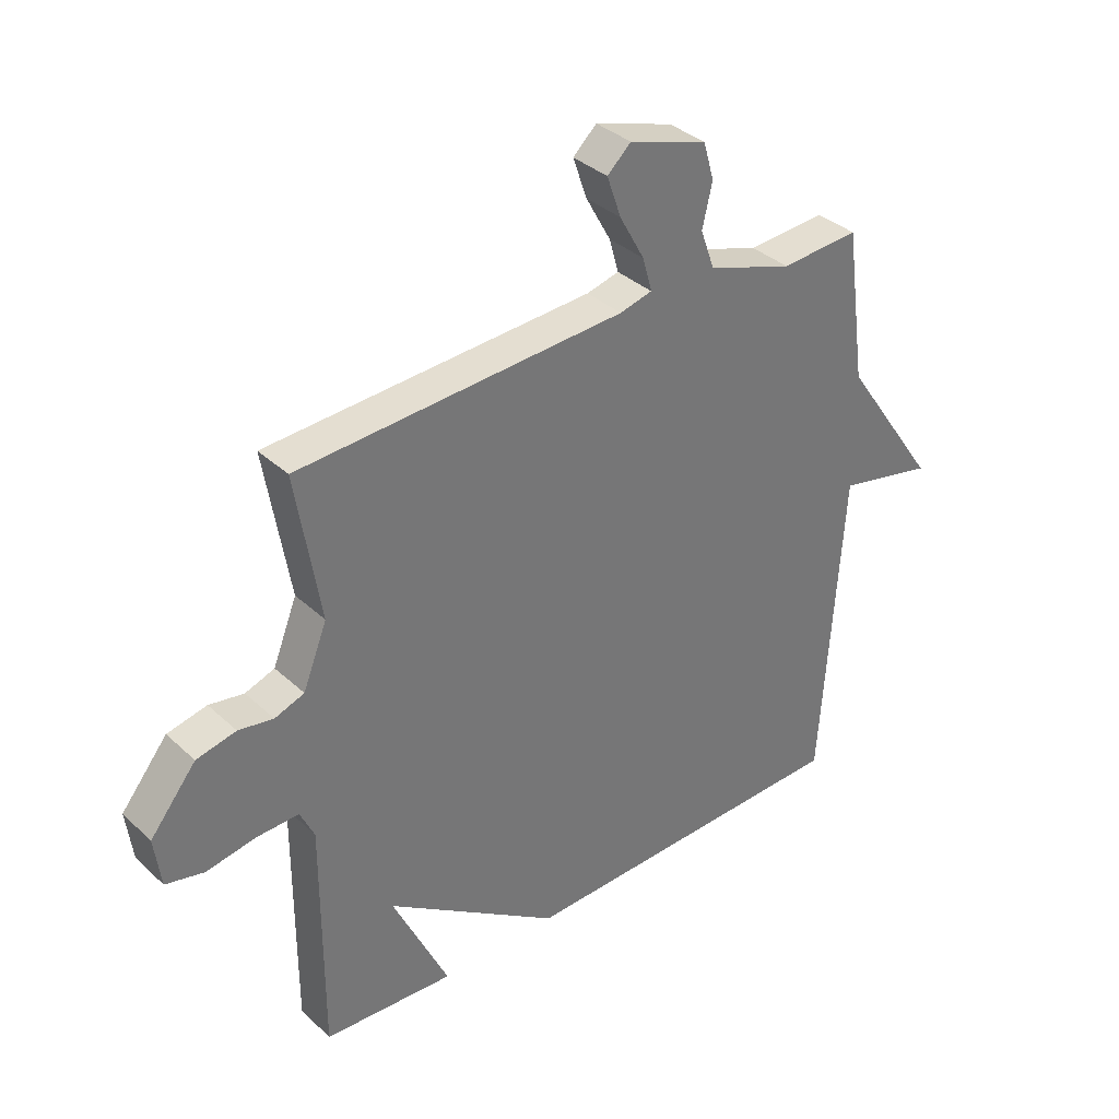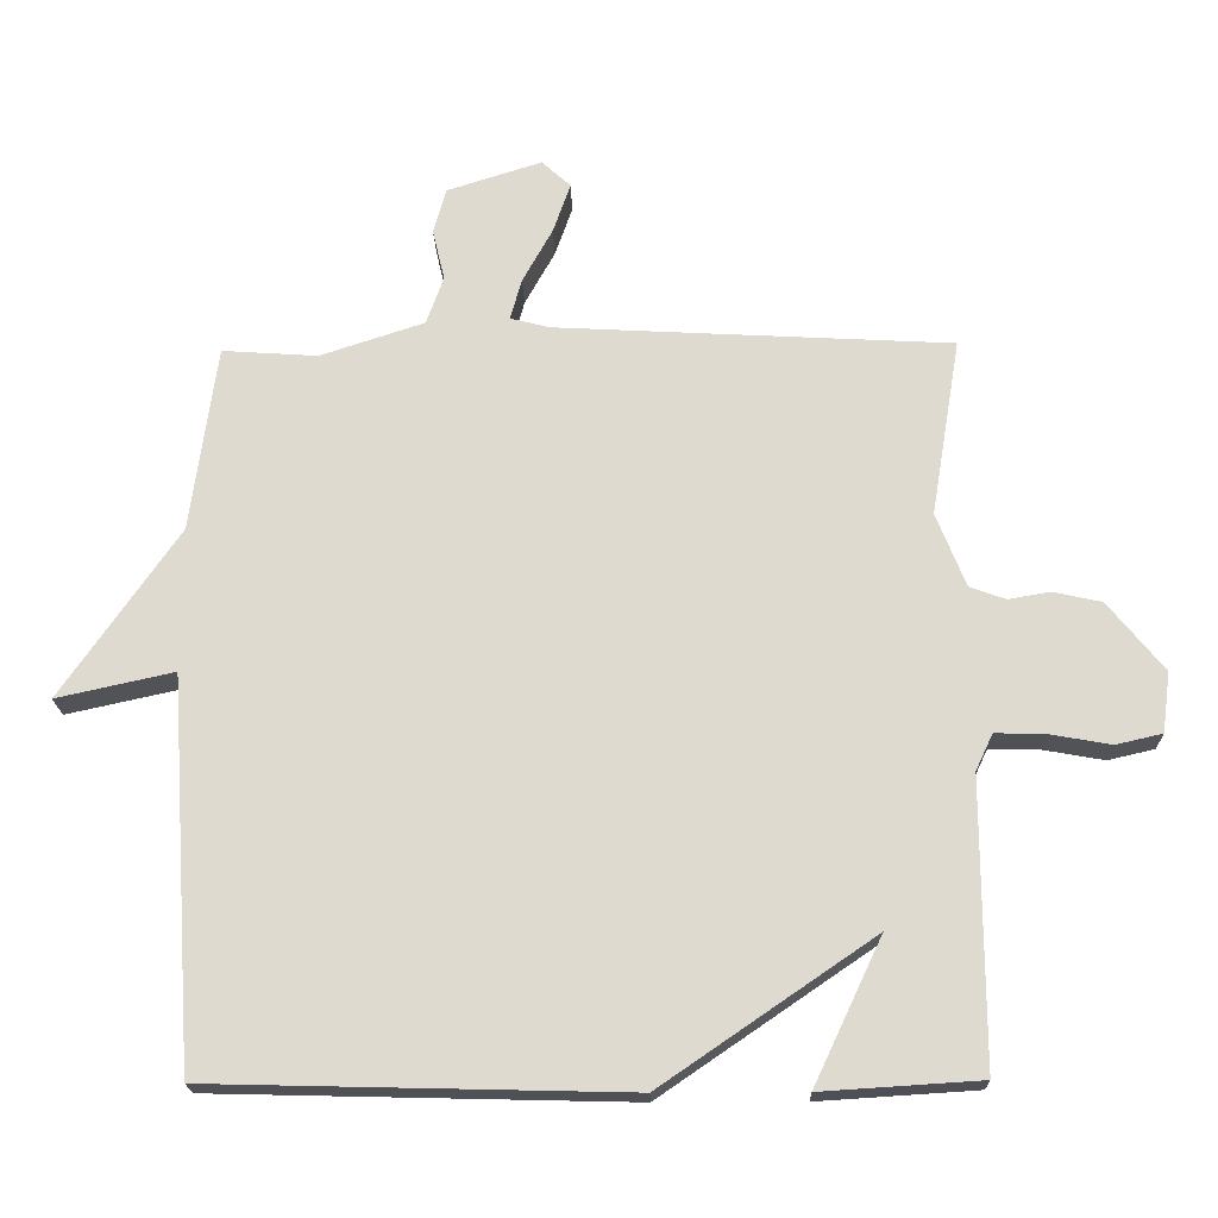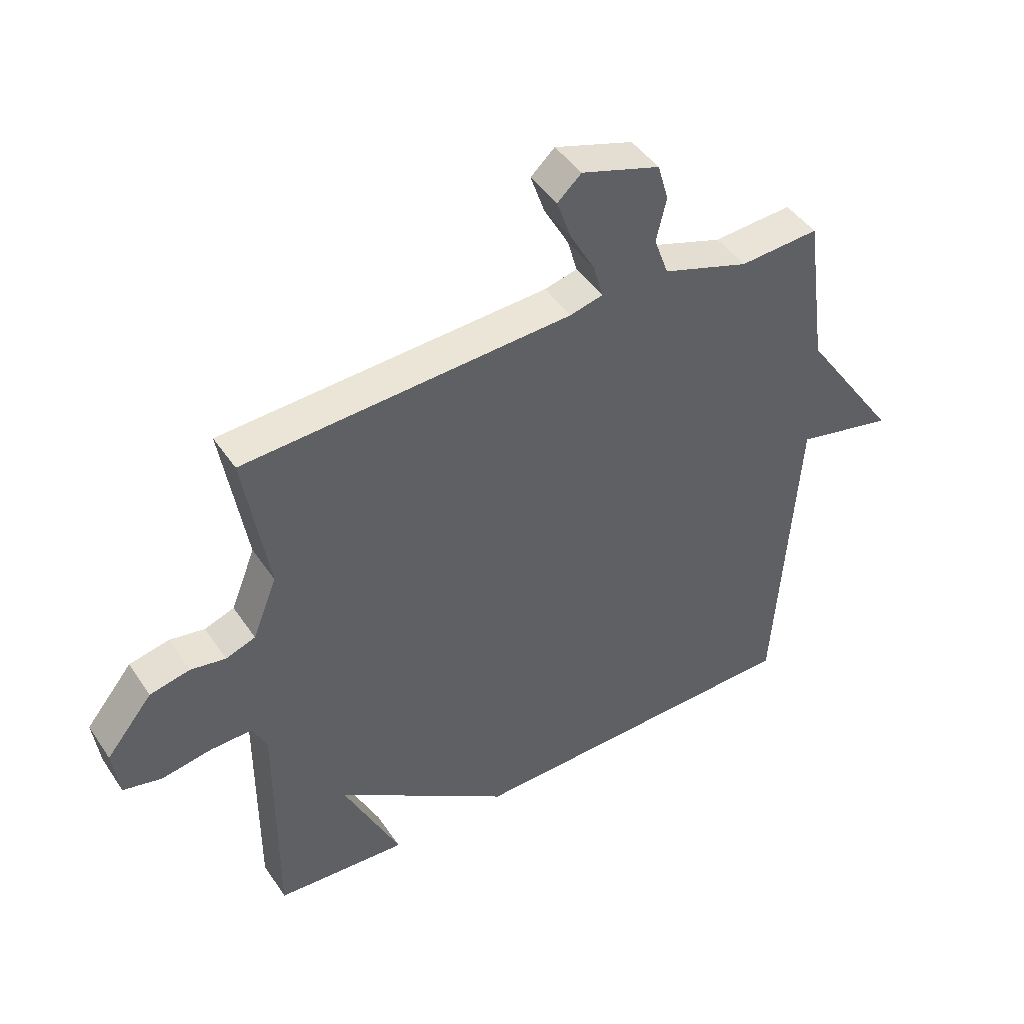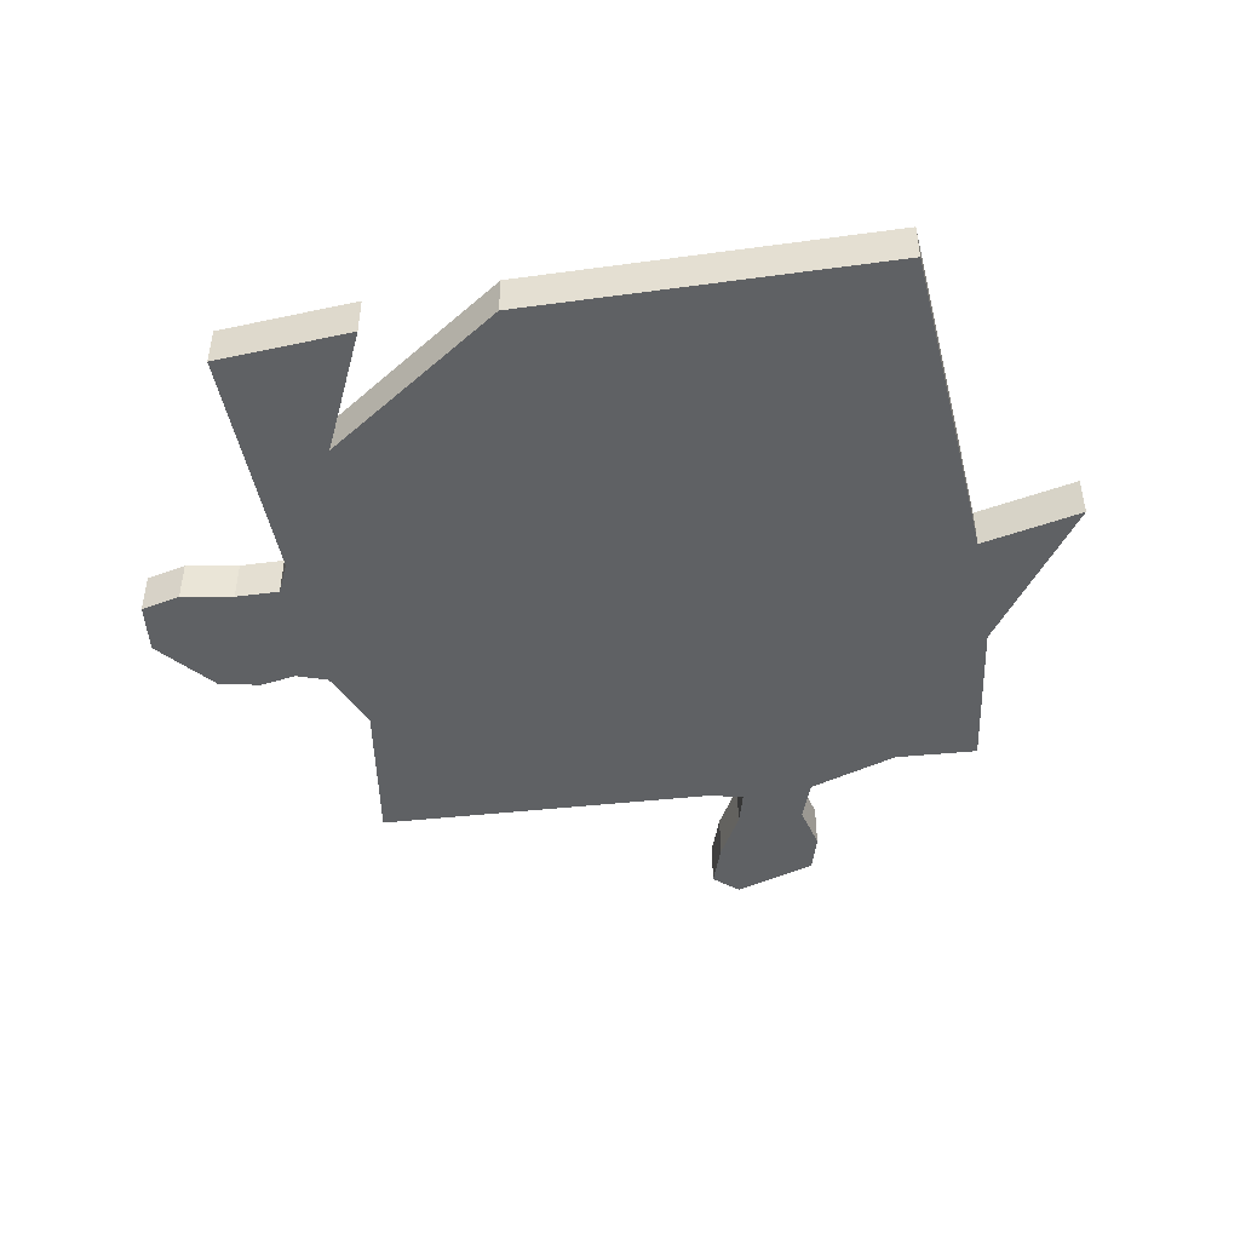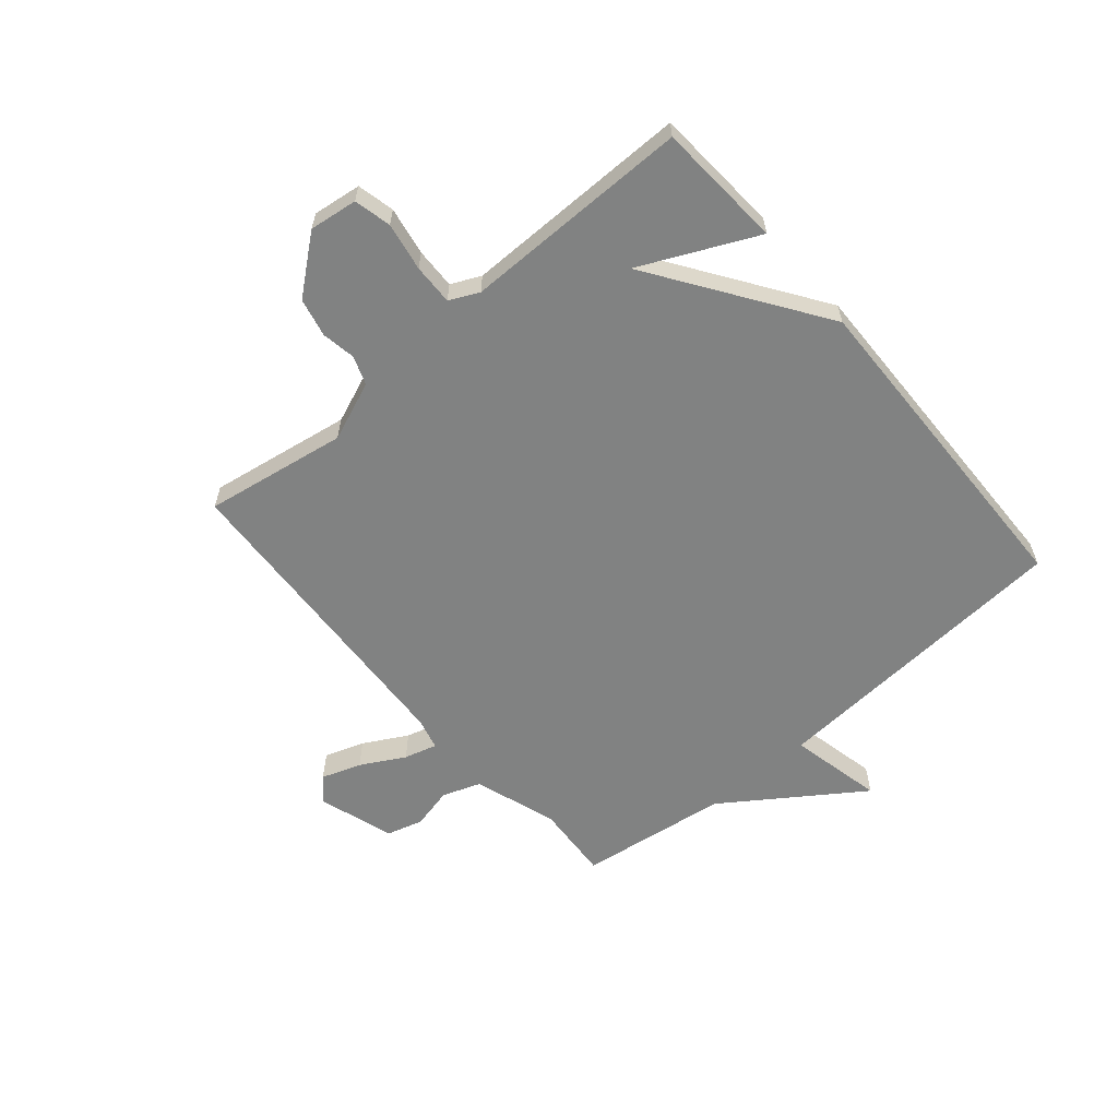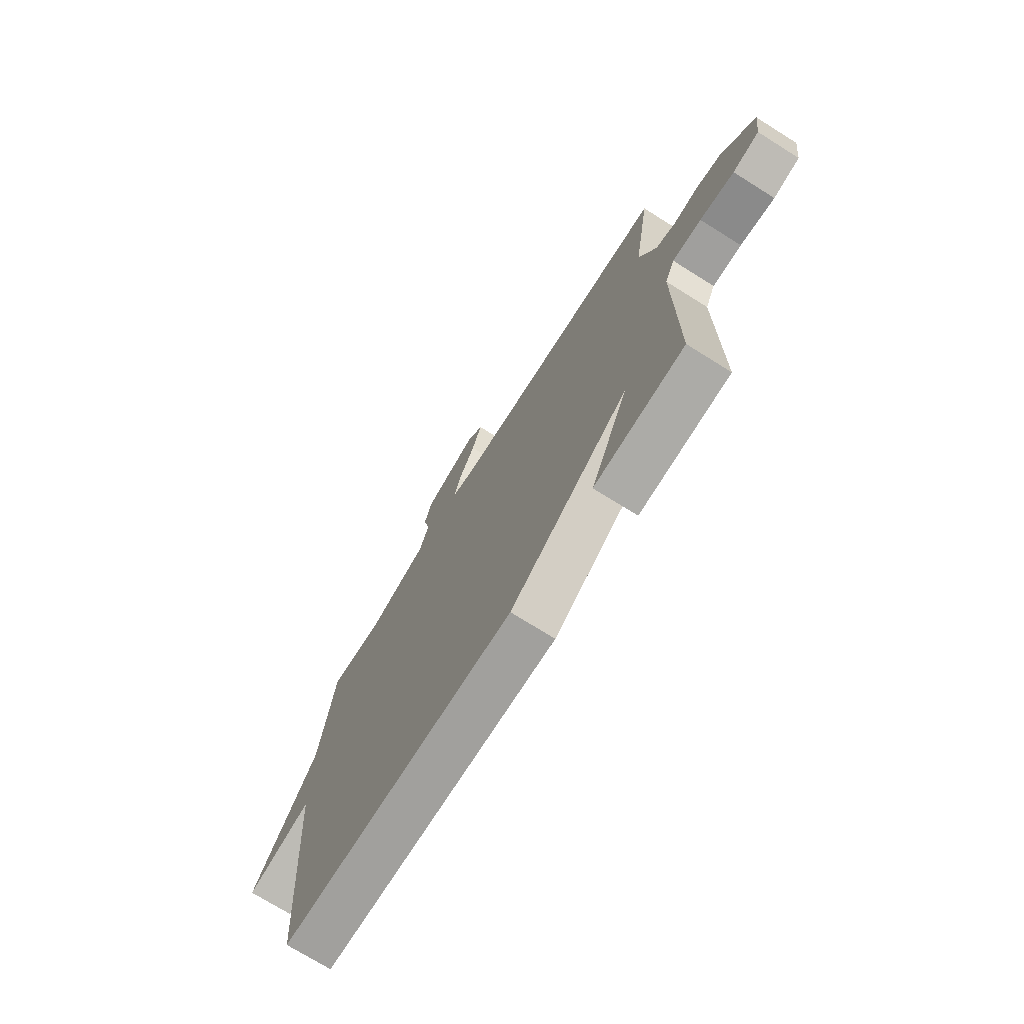
<metadata>
{"format":"obj","ext":"obj","renderer":"f3d","projection":"perspective","resolution":1024,"background":"white","views":[{"elev":35.4,"azim":140.3,"up":"+Z"},{"elev":-19.6,"azim":1.4,"up":"+Z"},{"elev":45.0,"azim":148.2,"up":"+Z"},{"elev":-45.7,"azim":-169.7,"up":"+Y"},{"elev":-60.6,"azim":130.5,"up":"+Y"},{"elev":-72.9,"azim":57.9,"up":"+Z"}]}
</metadata>
<code>
v 0.5 0.07 0.5
v 0.459 0.07 0.252
v 0.5 0.07 0.149
v 0.55 0.07 0.131
v 0.609 0.07 0.141
v 0.676 0.07 0.126
v 0.754 0.07 0.03
v 0.743 0.07 -0.054
v 0.678 0.07 -0.069
v 0.594 0.07 -0.054
v 0.523 0.07 -0.052
v 0.499 0.07 -0.103
v 0.5 0.07 -0.5
v 0.279 0.07 -0.514
v 0.374 0.07 -0.312
v 0.079 0.07 -0.514
v -0.5 0.07 -0.5
v -0.536 0.07 0.04
v -0.699 0.07 0.004
v -0.536 0.07 0.24
v -0.5 0.07 0.5
v -0.367 0.07 0.491
v -0.222 0.07 0.539
v -0.198 0.07 0.606
v -0.215 0.07 0.678
v -0.197 0.07 0.741
v -0.065 0.07 0.783
v -0.025 0.07 0.746
v -0.049 0.07 0.677
v -0.091 0.07 0.601
v -0.107 0.07 0.544
v -0.052 0.07 0.53
v 0.5 0 0.5
v 0.459 0 0.252
v 0.5 0 0.149
v 0.55 0 0.131
v 0.609 0 0.141
v 0.676 0 0.126
v 0.754 0 0.03
v 0.743 0 -0.054
v 0.678 0 -0.069
v 0.594 0 -0.054
v 0.523 0 -0.052
v 0.499 0 -0.103
v 0.5 0 -0.5
v 0.279 0 -0.514
v 0.374 0 -0.312
v 0.079 0 -0.514
v -0.5 0 -0.5
v -0.536 0 0.04
v -0.699 0 0.004
v -0.536 0 0.24
v -0.5 0 0.5
v -0.367 0 0.491
v -0.222 0 0.539
v -0.198 0 0.606
v -0.215 0 0.678
v -0.197 0 0.741
v -0.065 0 0.783
v -0.025 0 0.746
v -0.049 0 0.677
v -0.091 0 0.601
v -0.107 0 0.544
v -0.052 0 0.53
f 28 29 30
f 27 28 30
f 26 27 30
f 25 26 30
f 24 25 30
f 23 24 30 31
f 22 23 31 32
f 20 21 22
f 18 19 20
f 20 22 32
f 18 20 32
f 17 18 32
f 16 17 32
f 15 16 32
f 12 13 14 15
f 11 12 15 32
f 8 9 10
f 7 8 10
f 6 7 10
f 5 6 10
f 4 5 10
f 3 4 10 11
f 2 3 11 32
f 1 2 32
f 62 61 60
f 62 60 59
f 62 59 58
f 62 58 57
f 62 57 56
f 63 62 56 55
f 64 63 55 54
f 54 53 52
f 52 51 50
f 64 54 52
f 64 52 50
f 64 50 49
f 64 49 48
f 64 48 47
f 47 46 45 44
f 64 47 44 43
f 42 41 40
f 42 40 39
f 42 39 38
f 42 38 37
f 42 37 36
f 43 42 36 35
f 64 43 35 34
f 64 34 33
f 1 33 34 2
f 2 34 35 3
f 3 35 36 4
f 4 36 37 5
f 5 37 38 6
f 6 38 39 7
f 7 39 40 8
f 8 40 41 9
f 9 41 42 10
f 10 42 43 11
f 11 43 44 12
f 12 44 45 13
f 13 45 46 14
f 14 46 47 15
f 15 47 48 16
f 16 48 49 17
f 17 49 50 18
f 18 50 51 19
f 19 51 52 20
f 20 52 53 21
f 21 53 54 22
f 22 54 55 23
f 23 55 56 24
f 24 56 57 25
f 25 57 58 26
f 26 58 59 27
f 27 59 60 28
f 28 60 61 29
f 29 61 62 30
f 30 62 63 31
f 31 63 64 32
f 32 64 33 1

</code>
